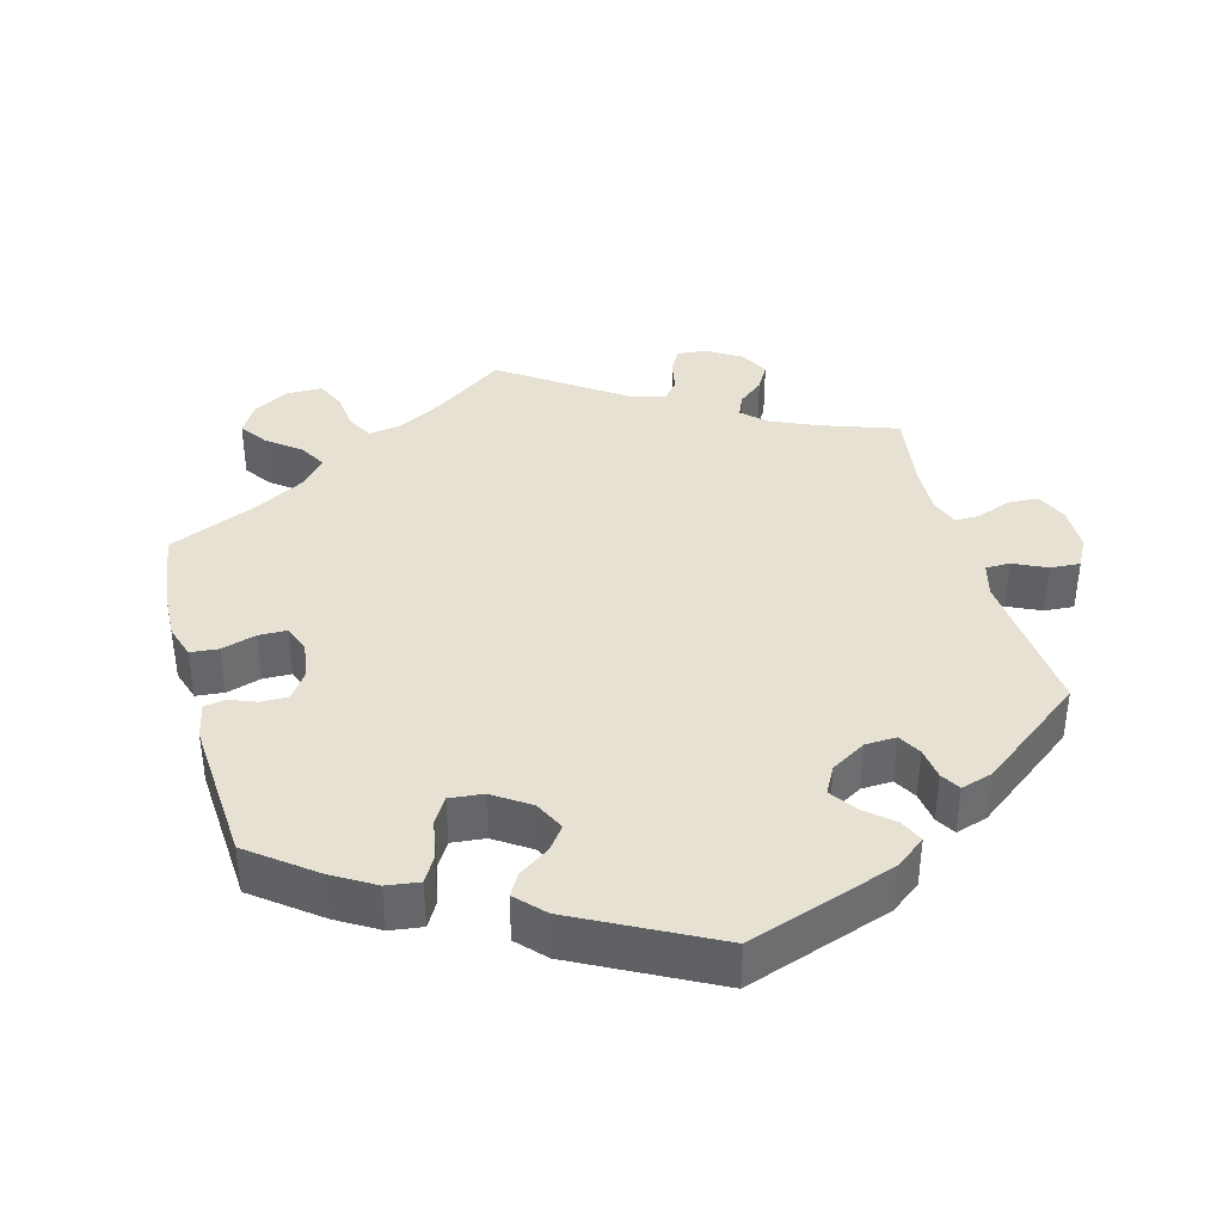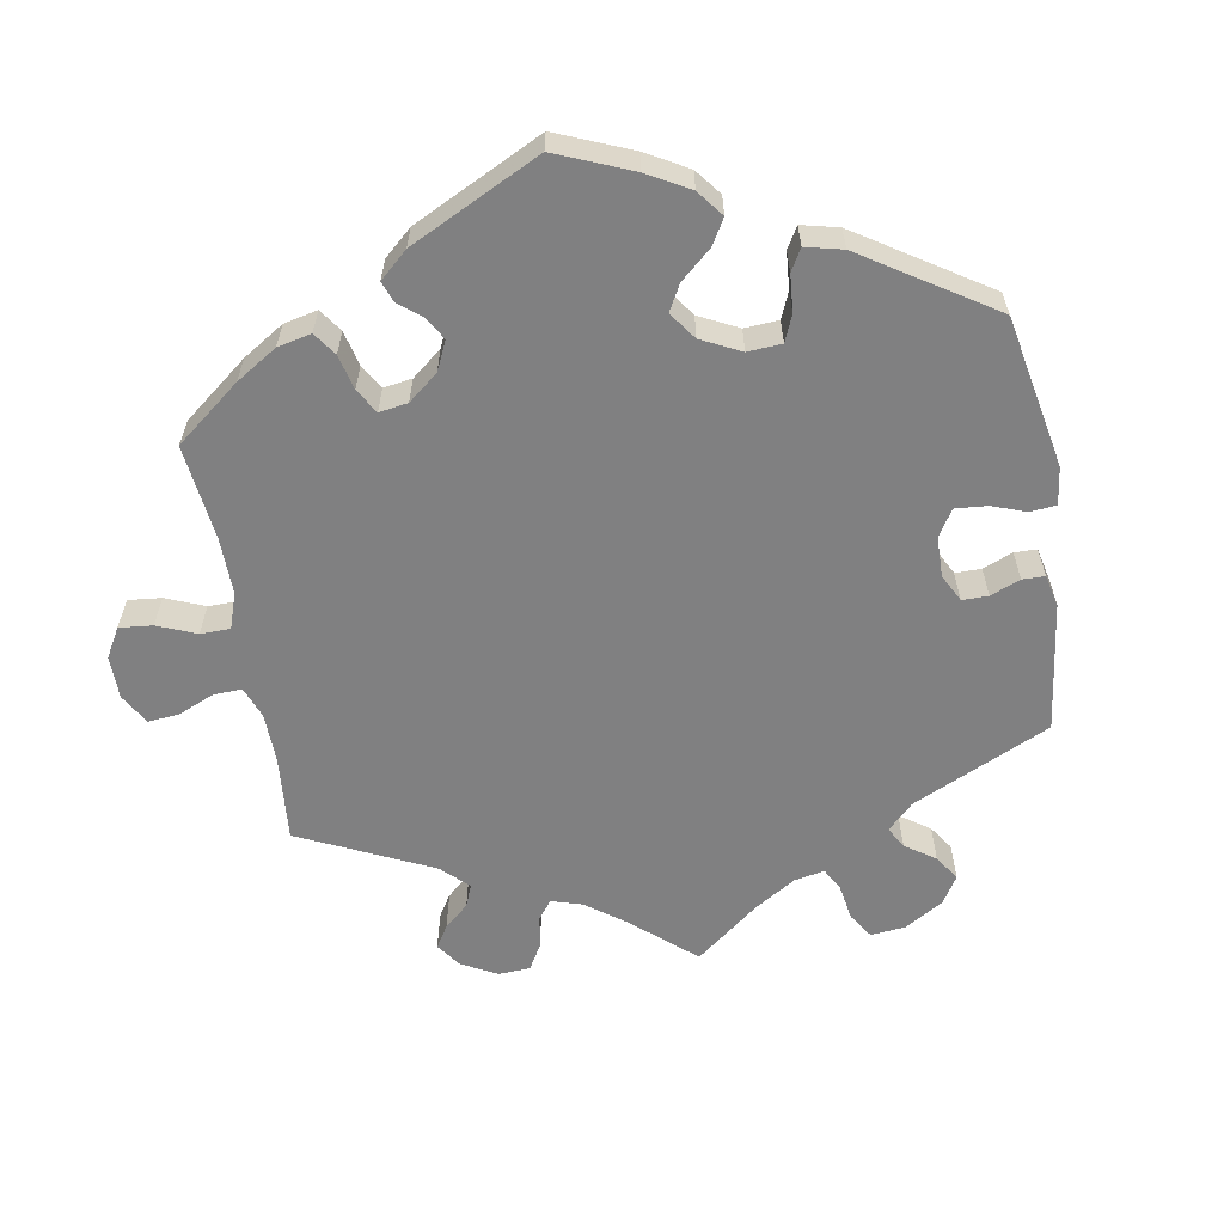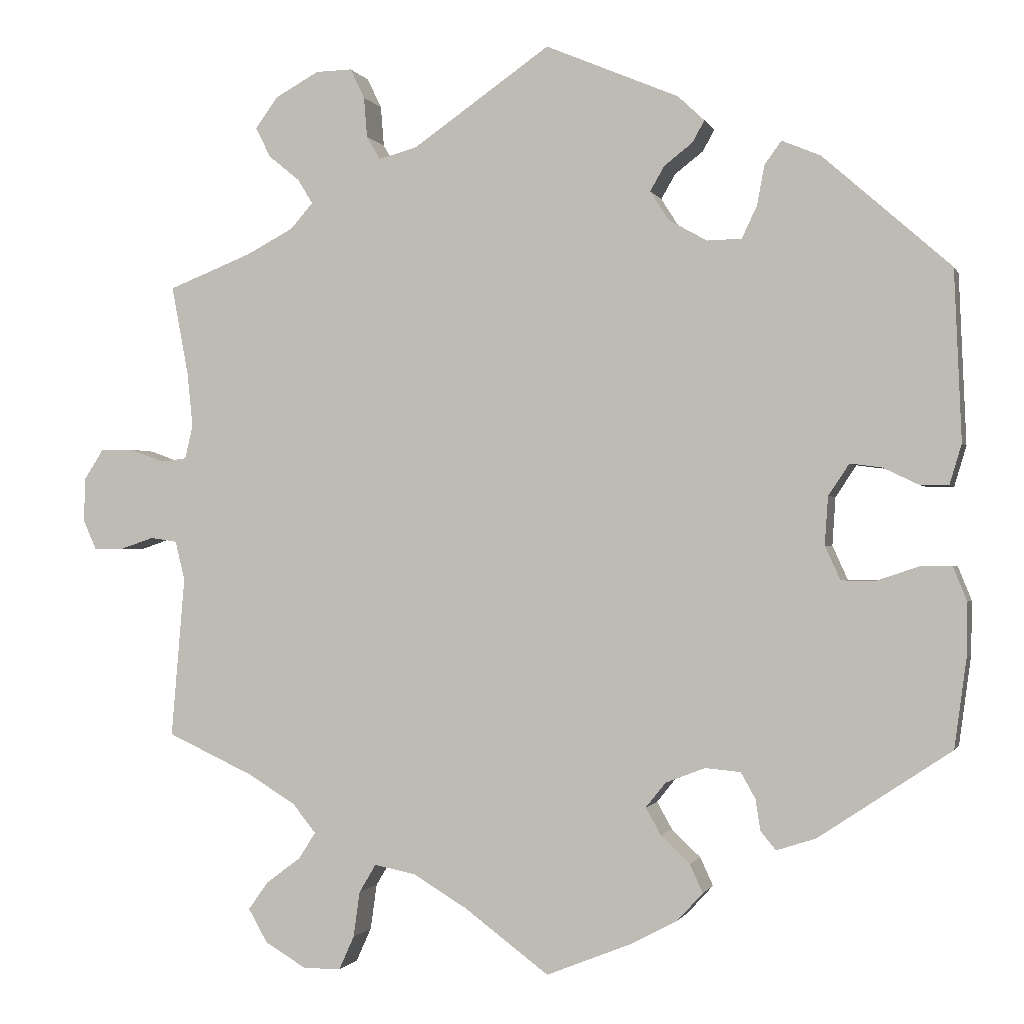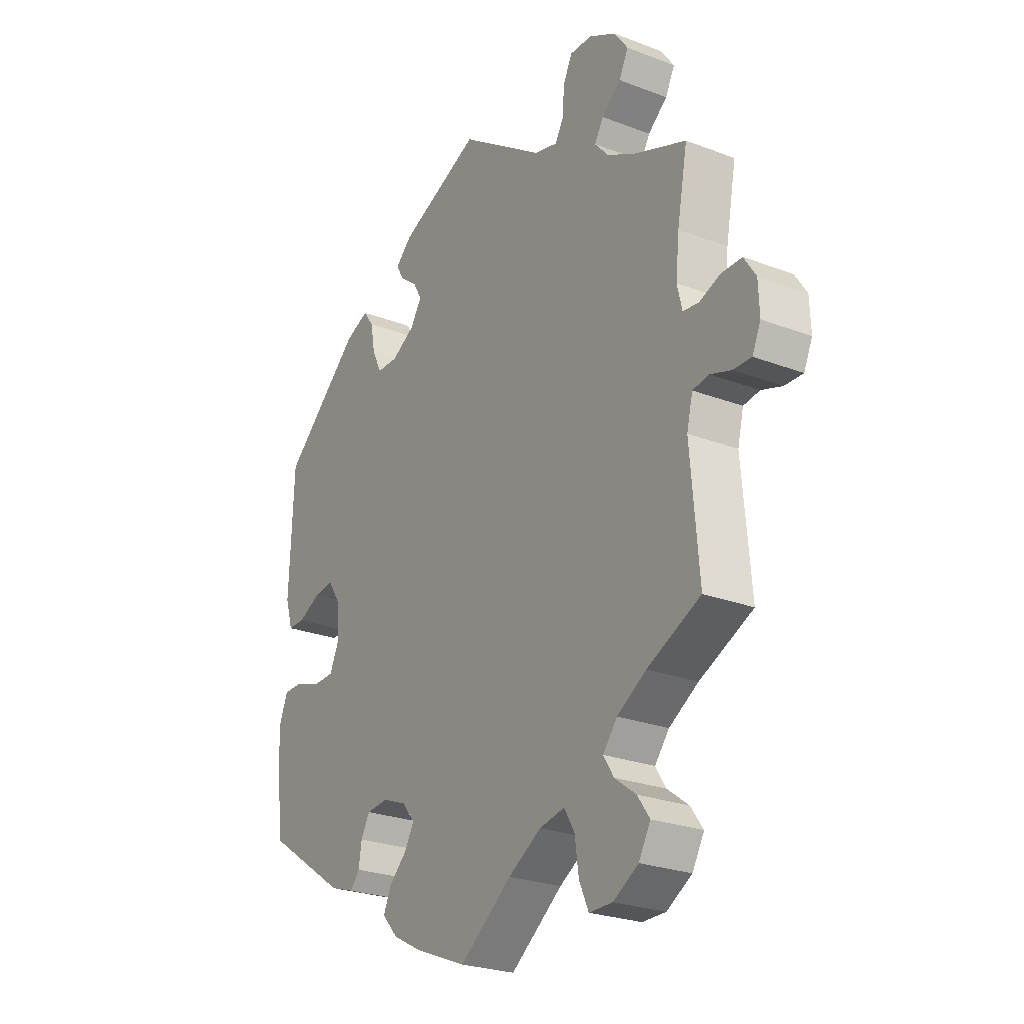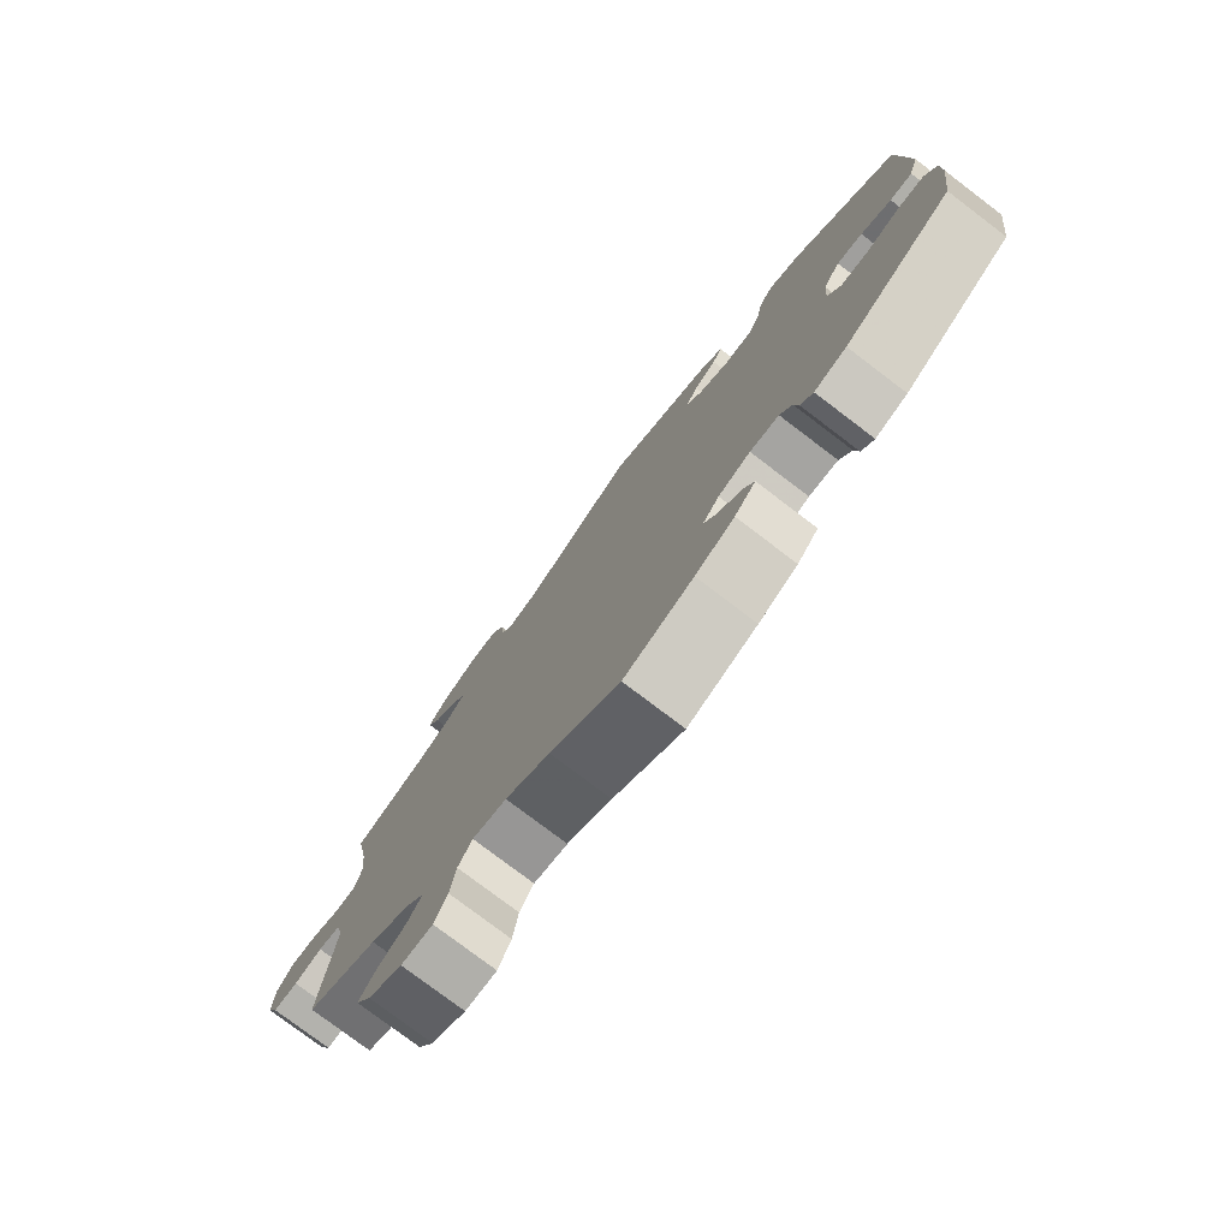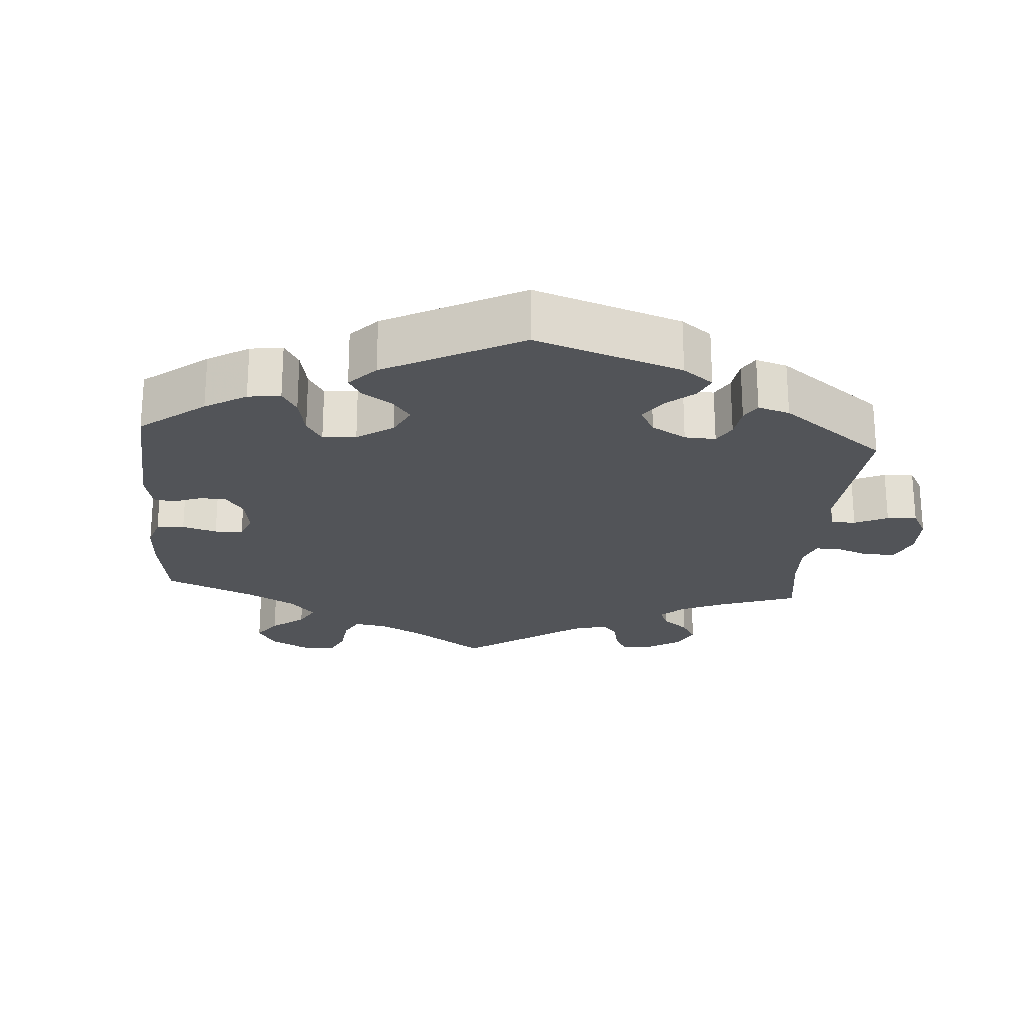
<metadata>
{"format":"obj","ext":"obj","renderer":"f3d","projection":"perspective","resolution":1024,"background":"white","views":[{"elev":38.6,"azim":-75.3,"up":"+Y"},{"elev":-60.1,"azim":-110.3,"up":"+Y"},{"elev":-0.8,"azim":-165.2,"up":"+Z"},{"elev":-25.4,"azim":58.5,"up":"+Z"},{"elev":-78.0,"azim":-127.2,"up":"+Z"},{"elev":-22.9,"azim":-64.5,"up":"+Y"}]}
</metadata>
<code>
v -0.105 0.07 -0.536
v -0.164 0.07 -0.505
v -0.196 0.07 -0.47
v -0.18 0.07 -0.435
v -0.144 0.07 -0.401
v -0.125 0.07 -0.367
v -0.15 0.07 -0.336
v -0.199 0.07 -0.317
v -0.243 0.07 -0.321
v -0.261 0.07 -0.353
v -0.267 0.07 -0.392
v -0.286 0.07 -0.415
v -0.335 0.07 -0.399
v -0.5 0.07 -0.289
v -0.515 0.07 -0.178
v -0.516 0.07 -0.112
v -0.499 0.07 -0.07
v -0.459 0.07 -0.07
v -0.406 0.07 -0.088
v -0.365 0.07 -0.087
v -0.346 0.07 -0.045
v -0.35 0.07 0.015
v -0.376 0.07 0.054
v -0.415 0.07 0.049
v -0.461 0.07 0.027
v -0.495 0.07 0.027
v -0.51 0.07 0.077
v -0.501 0.07 0.288
v -0.342 0.07 0.428
v -0.294 0.07 0.448
v -0.273 0.07 0.419
v -0.264 0.07 0.37
v -0.245 0.07 0.33
v -0.202 0.07 0.329
v -0.154 0.07 0.356
v -0.131 0.07 0.392
v -0.149 0.07 0.423
v -0.184 0.07 0.45
v -0.199 0.07 0.477
v -0.166 0.07 0.508
v 0 0.07 0.578
v 0.171 0.07 0.459
v 0.219 0.07 0.446
v 0.236 0.07 0.475
v 0.24 0.07 0.525
v 0.258 0.07 0.562
v 0.303 0.07 0.561
v 0.358 0.07 0.531
v 0.386 0.07 0.492
v 0.367 0.07 0.455
v 0.328 0.07 0.423
v 0.31 0.07 0.393
v 0.338 0.07 0.361
v 0.397 0.07 0.33
v 0.501 0.07 0.289
v 0.48 0.07 0.178
v 0.473 0.07 0.11
v 0.483 0.07 0.068
v 0.515 0.07 0.064
v 0.558 0.07 0.08
v 0.599 0.07 0.08
v 0.623 0.07 0.043
v 0.625 0.07 -0.012
v 0.608 0.07 -0.05
v 0.571 0.07 -0.049
v 0.529 0.07 -0.035
v 0.496 0.07 -0.04
v 0.484 0.07 -0.089
v 0.501 0.07 -0.289
v 0.393 0.07 -0.339
v 0.334 0.07 -0.375
v 0.305 0.07 -0.411
v 0.326 0.07 -0.444
v 0.369 0.07 -0.476
v 0.394 0.07 -0.511
v 0.37 0.07 -0.553
v 0.319 0.07 -0.583
v 0.272 0.07 -0.583
v 0.253 0.07 -0.541
v 0.245 0.07 -0.484
v 0.224 0.07 -0.449
v 0.173 0.07 -0.459
v 0.106 0.07 -0.499
v 0 0.07 -0.578
v -0.105 0 -0.536
v -0.164 0 -0.505
v -0.196 0 -0.47
v -0.18 0 -0.435
v -0.144 0 -0.401
v -0.125 0 -0.367
v -0.15 0 -0.336
v -0.199 0 -0.317
v -0.243 0 -0.321
v -0.261 0 -0.353
v -0.267 0 -0.392
v -0.286 0 -0.415
v -0.335 0 -0.399
v -0.5 0 -0.289
v -0.515 0 -0.178
v -0.516 0 -0.112
v -0.499 0 -0.07
v -0.459 0 -0.07
v -0.406 0 -0.088
v -0.365 0 -0.087
v -0.346 0 -0.045
v -0.35 0 0.015
v -0.376 0 0.054
v -0.415 0 0.049
v -0.461 0 0.027
v -0.495 0 0.027
v -0.51 0 0.077
v -0.501 0 0.288
v -0.342 0 0.428
v -0.294 0 0.448
v -0.273 0 0.419
v -0.264 0 0.37
v -0.245 0 0.33
v -0.202 0 0.329
v -0.154 0 0.356
v -0.131 0 0.392
v -0.149 0 0.423
v -0.184 0 0.45
v -0.199 0 0.477
v -0.166 0 0.508
v 0 0 0.578
v 0.171 0 0.459
v 0.219 0 0.446
v 0.236 0 0.475
v 0.24 0 0.525
v 0.258 0 0.562
v 0.303 0 0.561
v 0.358 0 0.531
v 0.386 0 0.492
v 0.367 0 0.455
v 0.328 0 0.423
v 0.31 0 0.393
v 0.338 0 0.361
v 0.397 0 0.33
v 0.501 0 0.289
v 0.48 0 0.178
v 0.473 0 0.11
v 0.483 0 0.068
v 0.515 0 0.064
v 0.558 0 0.08
v 0.599 0 0.08
v 0.623 0 0.043
v 0.625 0 -0.012
v 0.608 0 -0.05
v 0.571 0 -0.049
v 0.529 0 -0.035
v 0.496 0 -0.04
v 0.484 0 -0.089
v 0.501 0 -0.289
v 0.393 0 -0.339
v 0.334 0 -0.375
v 0.305 0 -0.411
v 0.326 0 -0.444
v 0.369 0 -0.476
v 0.394 0 -0.511
v 0.37 0 -0.553
v 0.319 0 -0.583
v 0.272 0 -0.583
v 0.253 0 -0.541
v 0.245 0 -0.484
v 0.224 0 -0.449
v 0.173 0 -0.459
v 0.106 0 -0.499
v 0 0 -0.578
f 83 84 1 2
f 82 83 2 3
f 81 82 3 4
f 77 78 79 80
f 77 80 81
f 76 77 81
f 73 74 75 76
f 72 73 76 81
f 71 72 81 4
f 68 69 70
f 67 68 70 71
f 63 64 65 66
f 63 66 67
f 62 63 67
f 59 60 61 62
f 58 59 62 67
f 57 58 67 71
f 54 55 56
f 53 54 56 57
f 52 53 57 71
f 48 49 50 51
f 48 51 52
f 47 48 52
f 44 45 46 47
f 43 44 47 52
f 42 43 52 71
f 37 38 39 40
f 36 37 40 41
f 35 36 41 42
f 29 30 31 32
f 29 32 33
f 28 29 33
f 27 28 33 34
f 24 25 26 27
f 23 24 27 34
f 16 17 18 19
f 16 19 20
f 15 16 20
f 14 15 20
f 13 14 20
f 10 11 12 13
f 9 10 13 20
f 8 9 20 21
f 71 4 5
f 71 5 6
f 42 71 6 7
f 22 23 34 35
f 21 22 35 42
f 7 8 21 42
f 86 85 168 167
f 87 86 167 166
f 88 87 166 165
f 164 163 162 161
f 165 164 161
f 165 161 160
f 160 159 158 157
f 165 160 157 156
f 88 165 156 155
f 154 153 152
f 155 154 152 151
f 150 149 148 147
f 151 150 147
f 151 147 146
f 146 145 144 143
f 151 146 143 142
f 155 151 142 141
f 140 139 138
f 141 140 138 137
f 155 141 137 136
f 135 134 133 132
f 136 135 132
f 136 132 131
f 131 130 129 128
f 136 131 128 127
f 155 136 127 126
f 124 123 122 121
f 125 124 121 120
f 126 125 120 119
f 116 115 114 113
f 117 116 113
f 117 113 112
f 118 117 112 111
f 111 110 109 108
f 118 111 108 107
f 103 102 101 100
f 104 103 100
f 104 100 99
f 104 99 98
f 104 98 97
f 97 96 95 94
f 104 97 94 93
f 105 104 93 92
f 89 88 155
f 90 89 155
f 91 90 155 126
f 119 118 107 106
f 126 119 106 105
f 126 105 92 91
f 1 85 86 2
f 2 86 87 3
f 3 87 88 4
f 4 88 89 5
f 5 89 90 6
f 6 90 91 7
f 7 91 92 8
f 8 92 93 9
f 9 93 94 10
f 10 94 95 11
f 11 95 96 12
f 12 96 97 13
f 13 97 98 14
f 14 98 99 15
f 15 99 100 16
f 16 100 101 17
f 17 101 102 18
f 18 102 103 19
f 19 103 104 20
f 20 104 105 21
f 21 105 106 22
f 22 106 107 23
f 23 107 108 24
f 24 108 109 25
f 25 109 110 26
f 26 110 111 27
f 27 111 112 28
f 28 112 113 29
f 29 113 114 30
f 30 114 115 31
f 31 115 116 32
f 32 116 117 33
f 33 117 118 34
f 34 118 119 35
f 35 119 120 36
f 36 120 121 37
f 37 121 122 38
f 38 122 123 39
f 39 123 124 40
f 40 124 125 41
f 41 125 126 42
f 42 126 127 43
f 43 127 128 44
f 44 128 129 45
f 45 129 130 46
f 46 130 131 47
f 47 131 132 48
f 48 132 133 49
f 49 133 134 50
f 50 134 135 51
f 51 135 136 52
f 52 136 137 53
f 53 137 138 54
f 54 138 139 55
f 55 139 140 56
f 56 140 141 57
f 57 141 142 58
f 58 142 143 59
f 59 143 144 60
f 60 144 145 61
f 61 145 146 62
f 62 146 147 63
f 63 147 148 64
f 64 148 149 65
f 65 149 150 66
f 66 150 151 67
f 67 151 152 68
f 68 152 153 69
f 69 153 154 70
f 70 154 155 71
f 71 155 156 72
f 72 156 157 73
f 73 157 158 74
f 74 158 159 75
f 75 159 160 76
f 76 160 161 77
f 77 161 162 78
f 78 162 163 79
f 79 163 164 80
f 80 164 165 81
f 81 165 166 82
f 82 166 167 83
f 83 167 168 84
f 84 168 85 1

</code>
